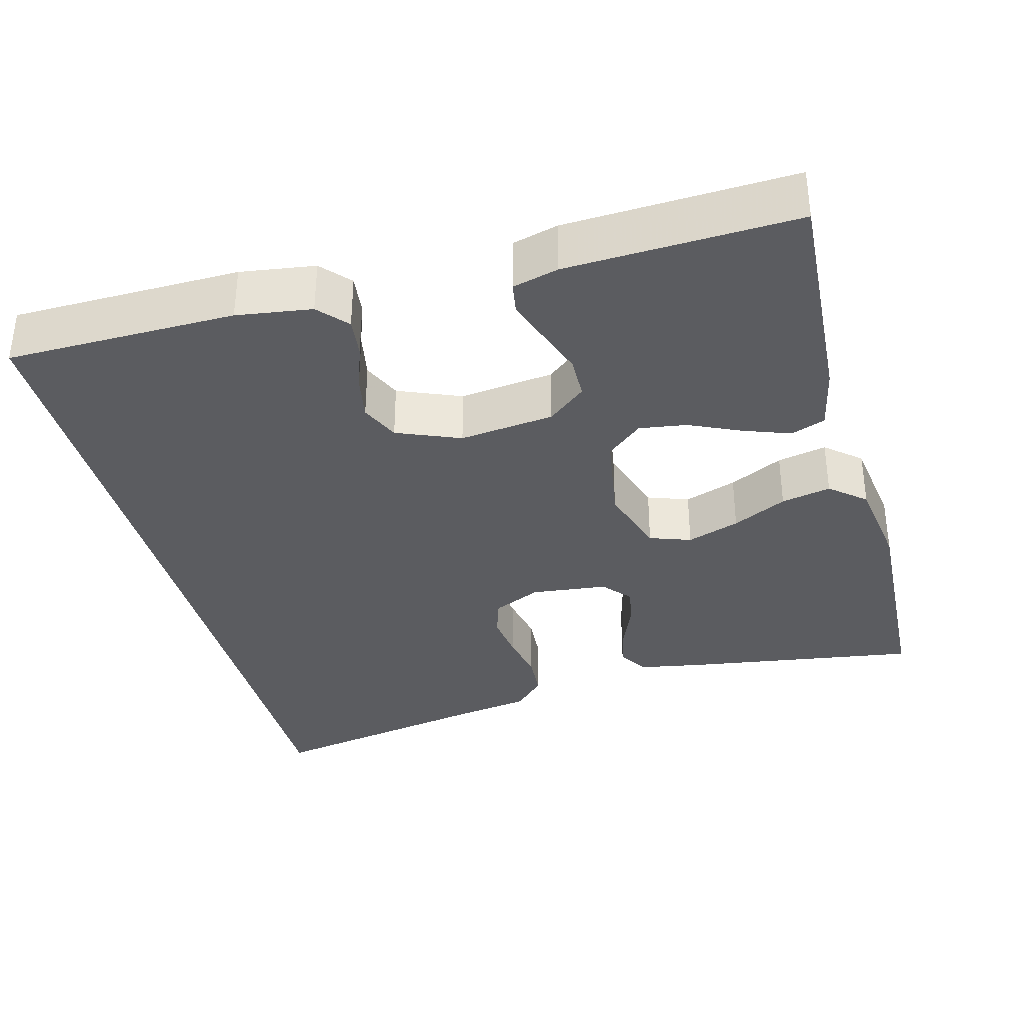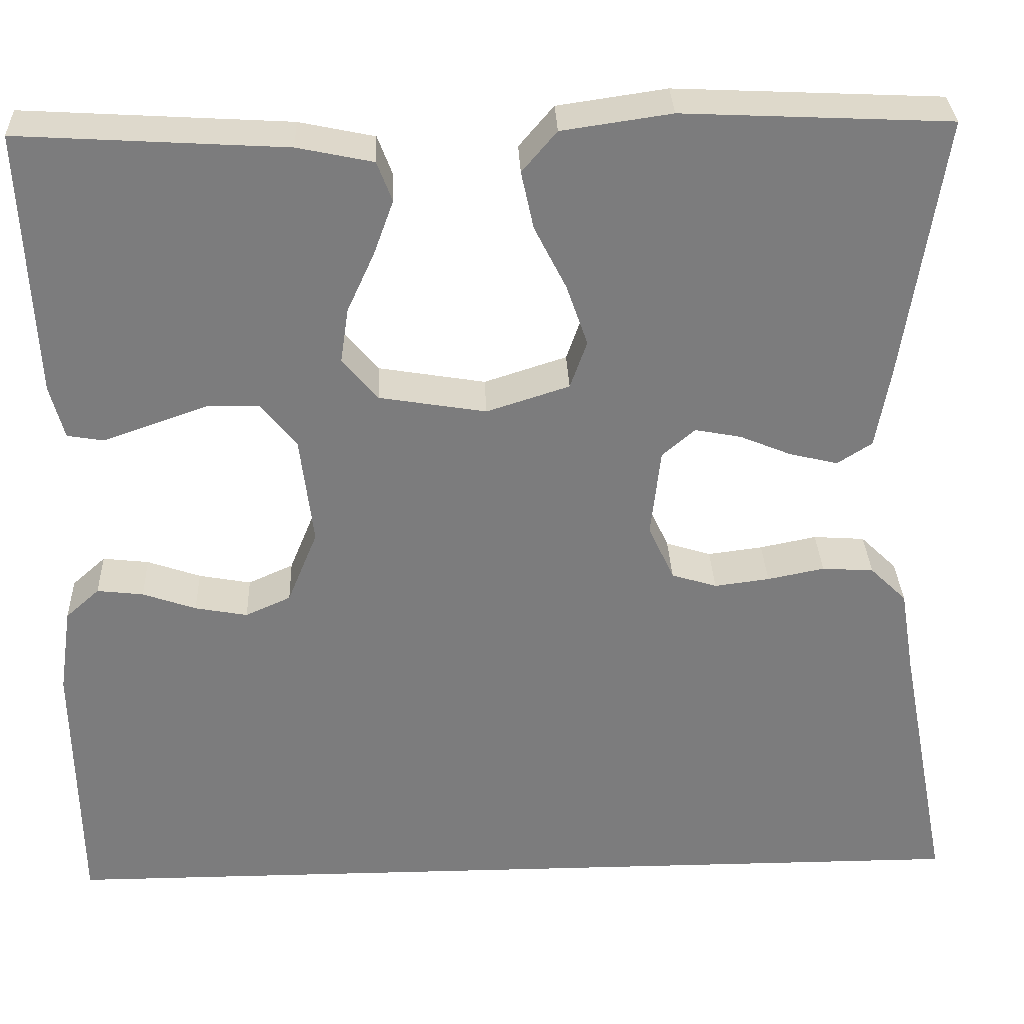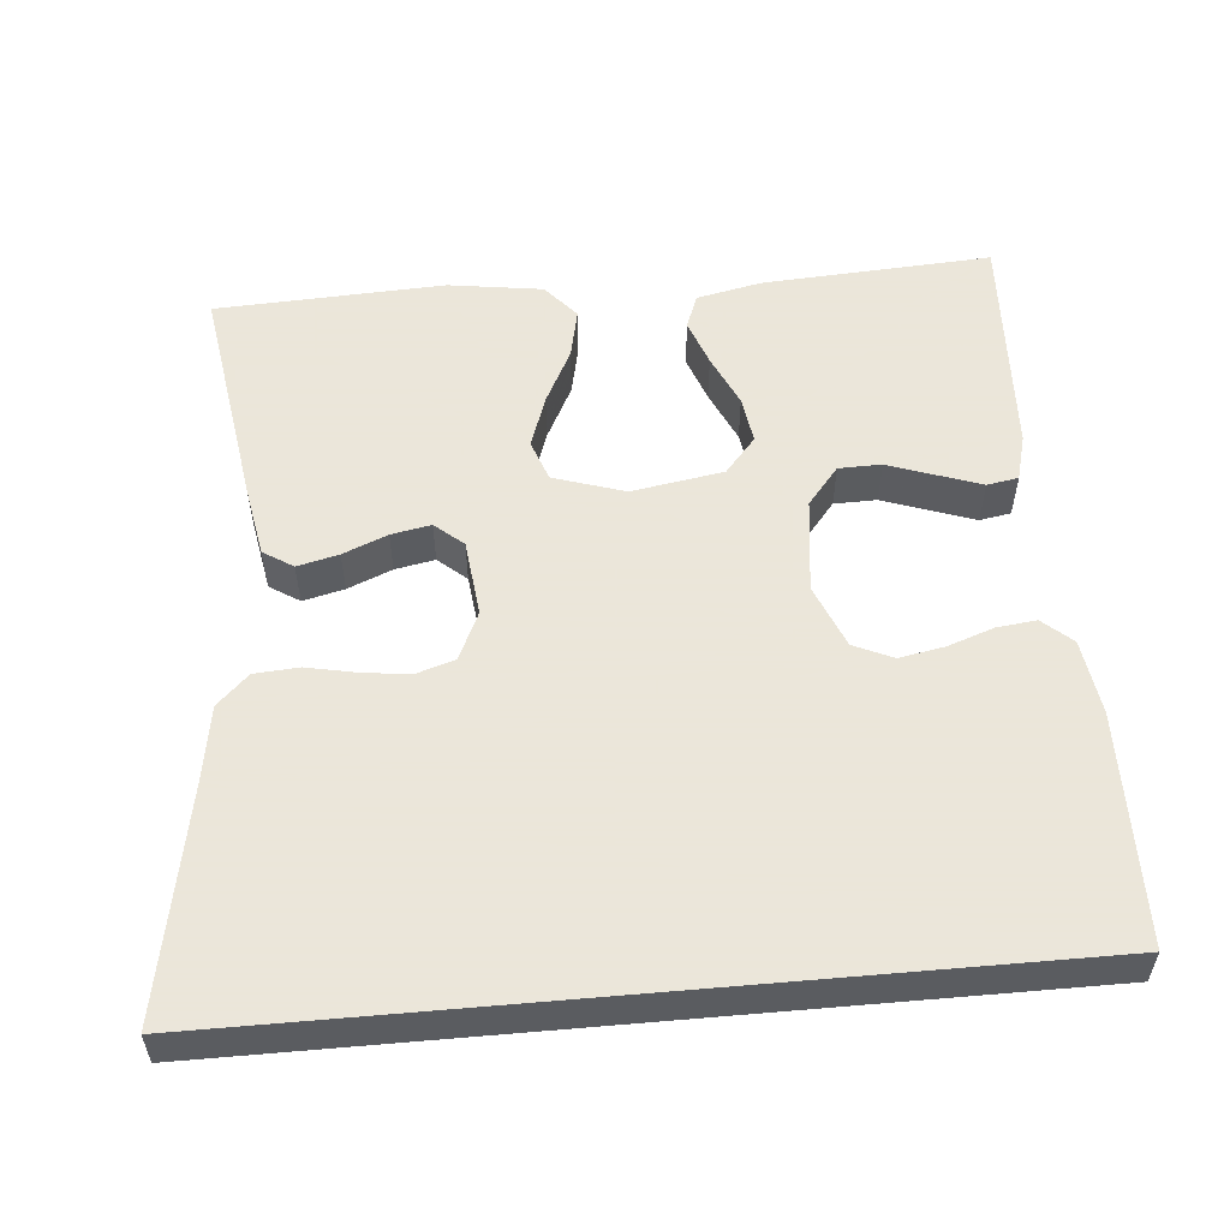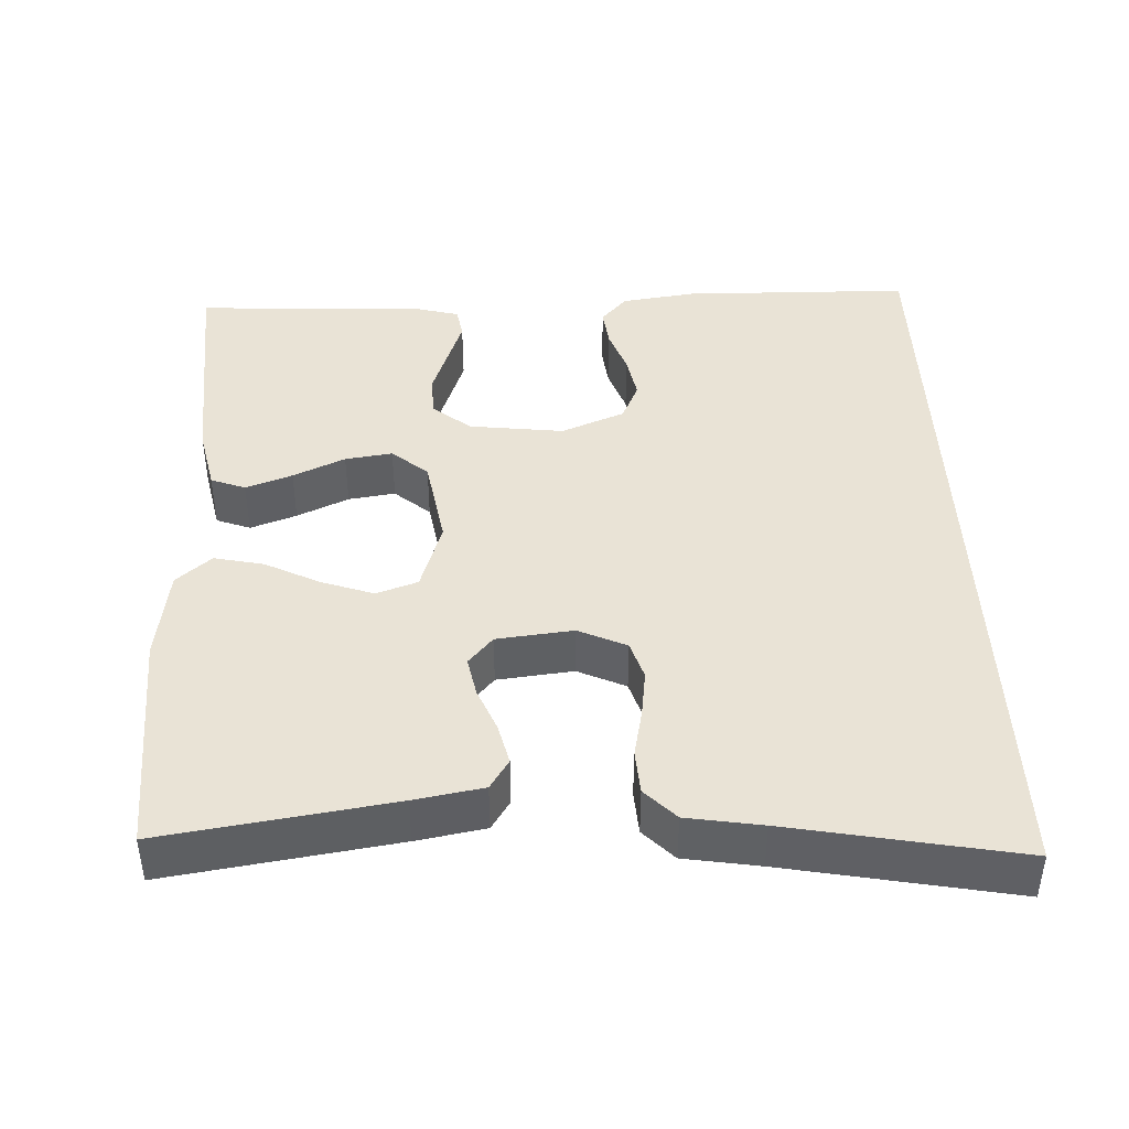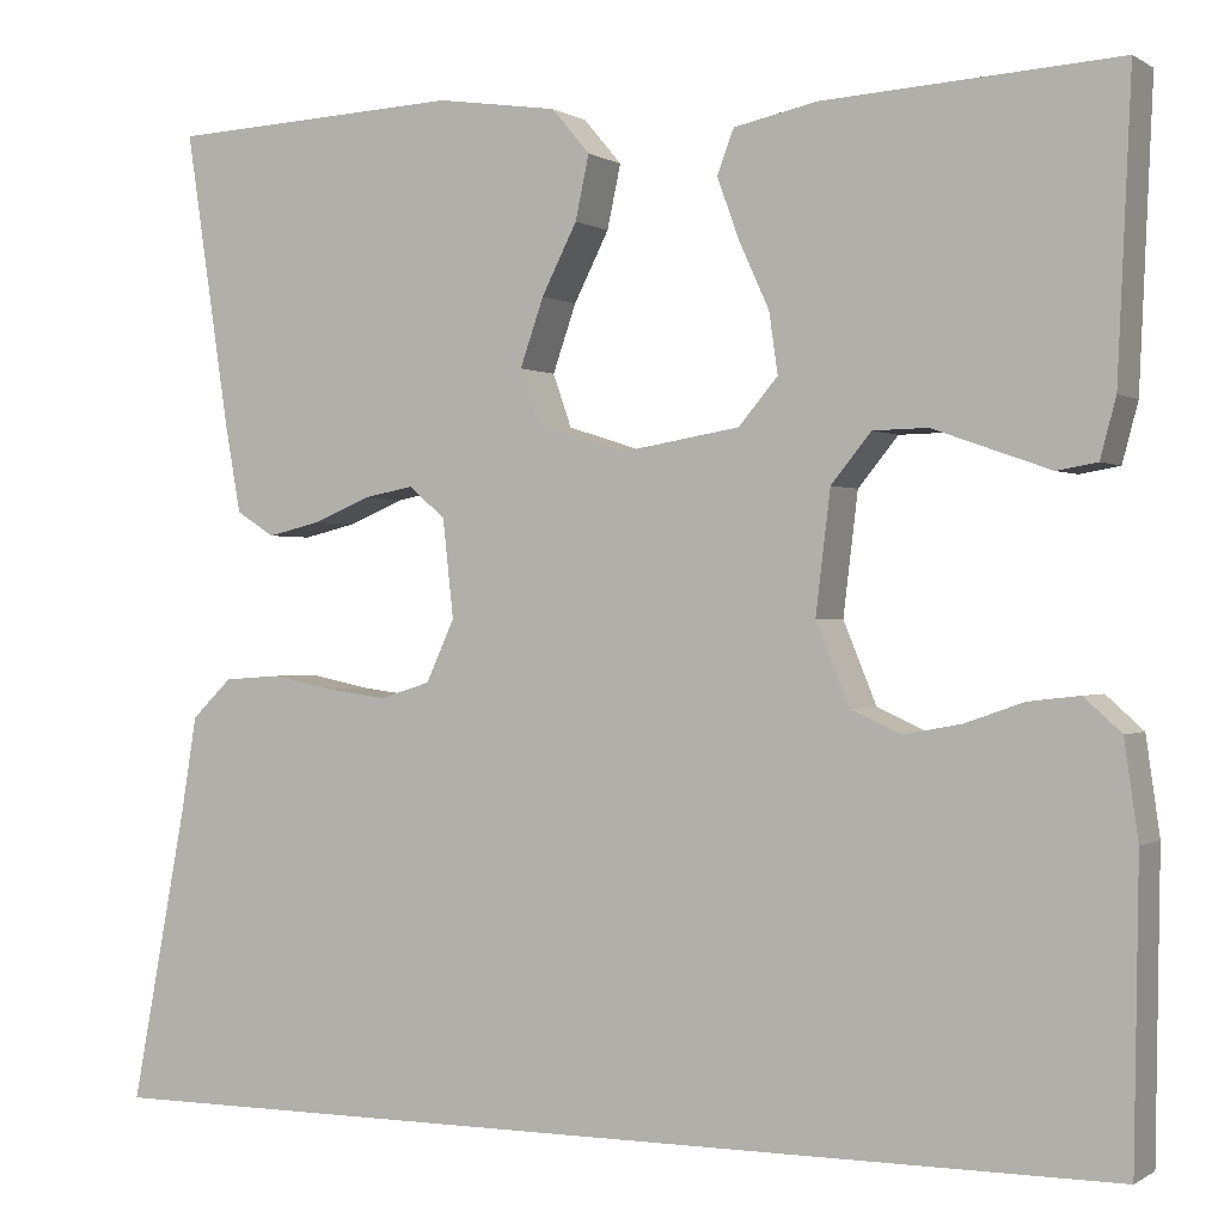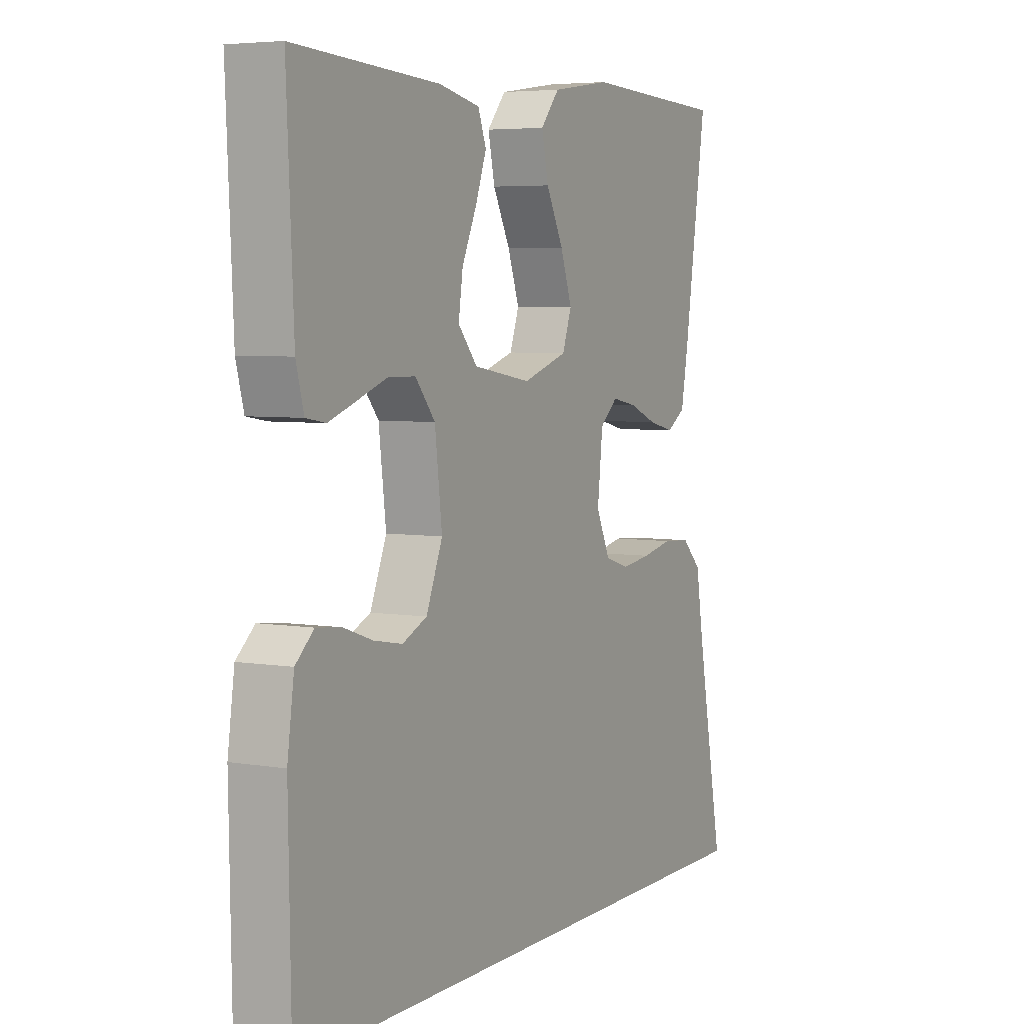
<metadata>
{"format":"obj","ext":"obj","renderer":"f3d","projection":"perspective","resolution":1024,"background":"white","views":[{"elev":-35.0,"azim":-75.2,"up":"+Y"},{"elev":31.4,"azim":-2.2,"up":"+Z"},{"elev":55.0,"azim":174.9,"up":"+Y"},{"elev":42.3,"azim":87.6,"up":"+Y"},{"elev":-0.1,"azim":-153.9,"up":"+Z"},{"elev":5.1,"azim":-62.2,"up":"+Z"}]}
</metadata>
<code>
v 0.5 0.07 0.5
v 0.455 0.07 0.2
v 0.439 0.07 0.11
v 0.4 0.07 0.085
v 0.346 0.07 0.098
v 0.288 0.07 0.122
v 0.236 0.07 0.132
v 0.199 0.07 0.1
v 0.188 0.07 0
v 0.217 0.07 -0.063
v 0.268 0.07 -0.079
v 0.33 0.07 -0.071
v 0.394 0.07 -0.058
v 0.452 0.07 -0.062
v 0.493 0.07 -0.102
v 0.509 0.07 -0.2
v 0.566 0.07 -0.5
v -0.501 0.07 -0.5
v -0.506 0.07 -0.2
v -0.492 0.07 -0.102
v -0.454 0.07 -0.068
v -0.402 0.07 -0.074
v -0.342 0.07 -0.095
v -0.283 0.07 -0.106
v -0.232 0.07 -0.083
v -0.198 0.07 0
v -0.213 0.07 0.124
v -0.254 0.07 0.174
v -0.31 0.07 0.175
v -0.372 0.07 0.153
v -0.429 0.07 0.133
v -0.47 0.07 0.14
v -0.486 0.07 0.2
v -0.5 0.07 0.5
v -0.2 0.07 0.482
v -0.115 0.07 0.464
v -0.098 0.07 0.419
v -0.12 0.07 0.358
v -0.151 0.07 0.29
v -0.16 0.07 0.228
v -0.12 0.07 0.181
v 0 0.07 0.161
v 0.093 0.07 0.191
v 0.112 0.07 0.245
v 0.088 0.07 0.314
v 0.052 0.07 0.385
v 0.038 0.07 0.45
v 0.077 0.07 0.496
v 0.2 0.07 0.514
v 0.5 0 0.5
v 0.455 0 0.2
v 0.439 0 0.11
v 0.4 0 0.085
v 0.346 0 0.098
v 0.288 0 0.122
v 0.236 0 0.132
v 0.199 0 0.1
v 0.188 0 0
v 0.217 0 -0.063
v 0.268 0 -0.079
v 0.33 0 -0.071
v 0.394 0 -0.058
v 0.452 0 -0.062
v 0.493 0 -0.102
v 0.509 0 -0.2
v 0.566 0 -0.5
v -0.501 0 -0.5
v -0.506 0 -0.2
v -0.492 0 -0.102
v -0.454 0 -0.068
v -0.402 0 -0.074
v -0.342 0 -0.095
v -0.283 0 -0.106
v -0.232 0 -0.083
v -0.198 0 0
v -0.213 0 0.124
v -0.254 0 0.174
v -0.31 0 0.175
v -0.372 0 0.153
v -0.429 0 0.133
v -0.47 0 0.14
v -0.486 0 0.2
v -0.5 0 0.5
v -0.2 0 0.482
v -0.115 0 0.464
v -0.098 0 0.419
v -0.12 0 0.358
v -0.151 0 0.29
v -0.16 0 0.228
v -0.12 0 0.181
v 0 0 0.161
v 0.093 0 0.191
v 0.112 0 0.245
v 0.088 0 0.314
v 0.052 0 0.385
v 0.038 0 0.45
v 0.077 0 0.496
v 0.2 0 0.514
f 45 46 47 48
f 44 45 48 49
f 36 37 38 39
f 34 35 36 39
f 34 39 40
f 33 34 40 41
f 29 30 31 32
f 29 32 33
f 28 29 33 41
f 20 21 22 23
f 20 23 24
f 19 20 24
f 16 17 18 19
f 16 19 24
f 15 16 24 25
f 12 13 14 15
f 11 12 15
f 3 4 5 6
f 3 6 7
f 2 3 7
f 44 49 1 2
f 43 44 2 7
f 42 43 7 8
f 27 28 41 42
f 26 27 42 8
f 25 26 8 9
f 11 15 25
f 10 11 25
f 9 10 25
f 97 96 95 94
f 98 97 94 93
f 88 87 86 85
f 88 85 84 83
f 89 88 83
f 90 89 83 82
f 81 80 79 78
f 82 81 78
f 90 82 78 77
f 72 71 70 69
f 73 72 69
f 73 69 68
f 68 67 66 65
f 73 68 65
f 74 73 65 64
f 64 63 62 61
f 64 61 60
f 55 54 53 52
f 56 55 52
f 56 52 51
f 51 50 98 93
f 56 51 93 92
f 57 56 92 91
f 91 90 77 76
f 57 91 76 75
f 58 57 75 74
f 74 64 60
f 74 60 59
f 74 59 58
f 1 50 51 2
f 2 51 52 3
f 3 52 53 4
f 4 53 54 5
f 5 54 55 6
f 6 55 56 7
f 7 56 57 8
f 8 57 58 9
f 9 58 59 10
f 10 59 60 11
f 11 60 61 12
f 12 61 62 13
f 13 62 63 14
f 14 63 64 15
f 15 64 65 16
f 16 65 66 17
f 17 66 67 18
f 18 67 68 19
f 19 68 69 20
f 20 69 70 21
f 21 70 71 22
f 22 71 72 23
f 23 72 73 24
f 24 73 74 25
f 25 74 75 26
f 26 75 76 27
f 27 76 77 28
f 28 77 78 29
f 29 78 79 30
f 30 79 80 31
f 31 80 81 32
f 32 81 82 33
f 33 82 83 34
f 34 83 84 35
f 35 84 85 36
f 36 85 86 37
f 37 86 87 38
f 38 87 88 39
f 39 88 89 40
f 40 89 90 41
f 41 90 91 42
f 42 91 92 43
f 43 92 93 44
f 44 93 94 45
f 45 94 95 46
f 46 95 96 47
f 47 96 97 48
f 48 97 98 49
f 49 98 50 1

</code>
